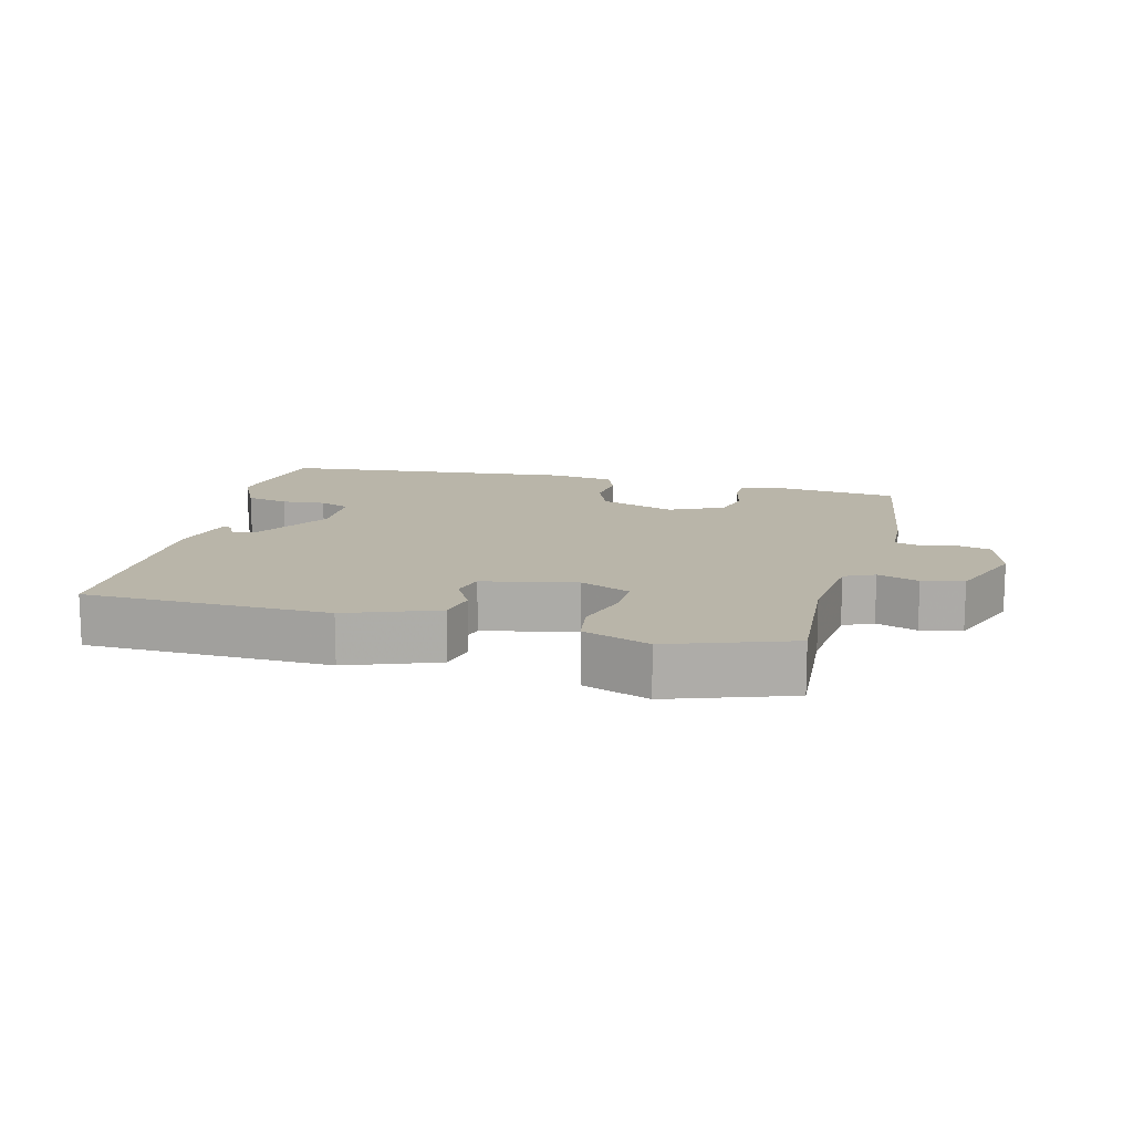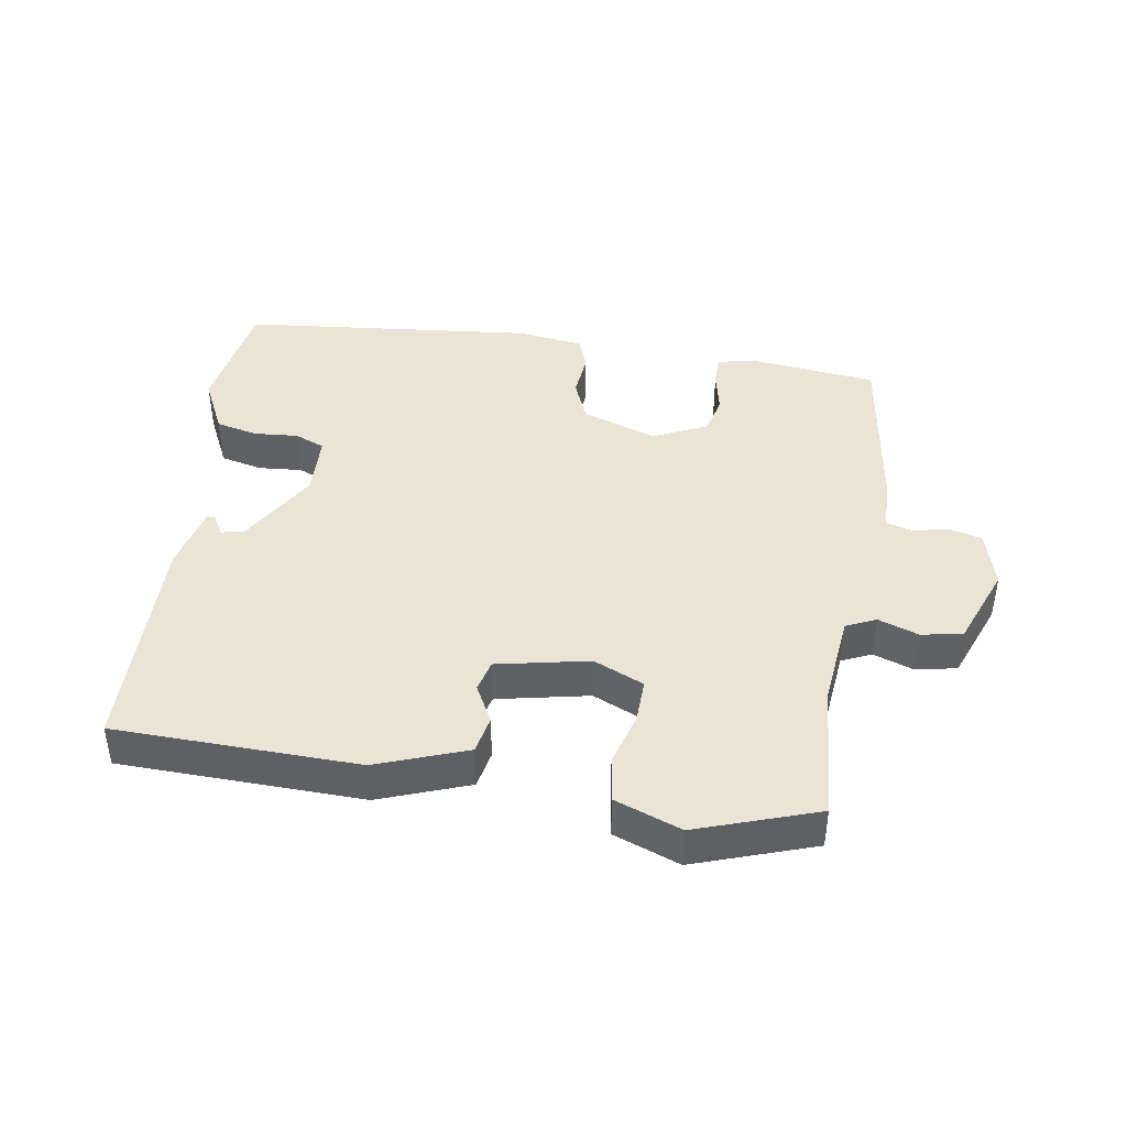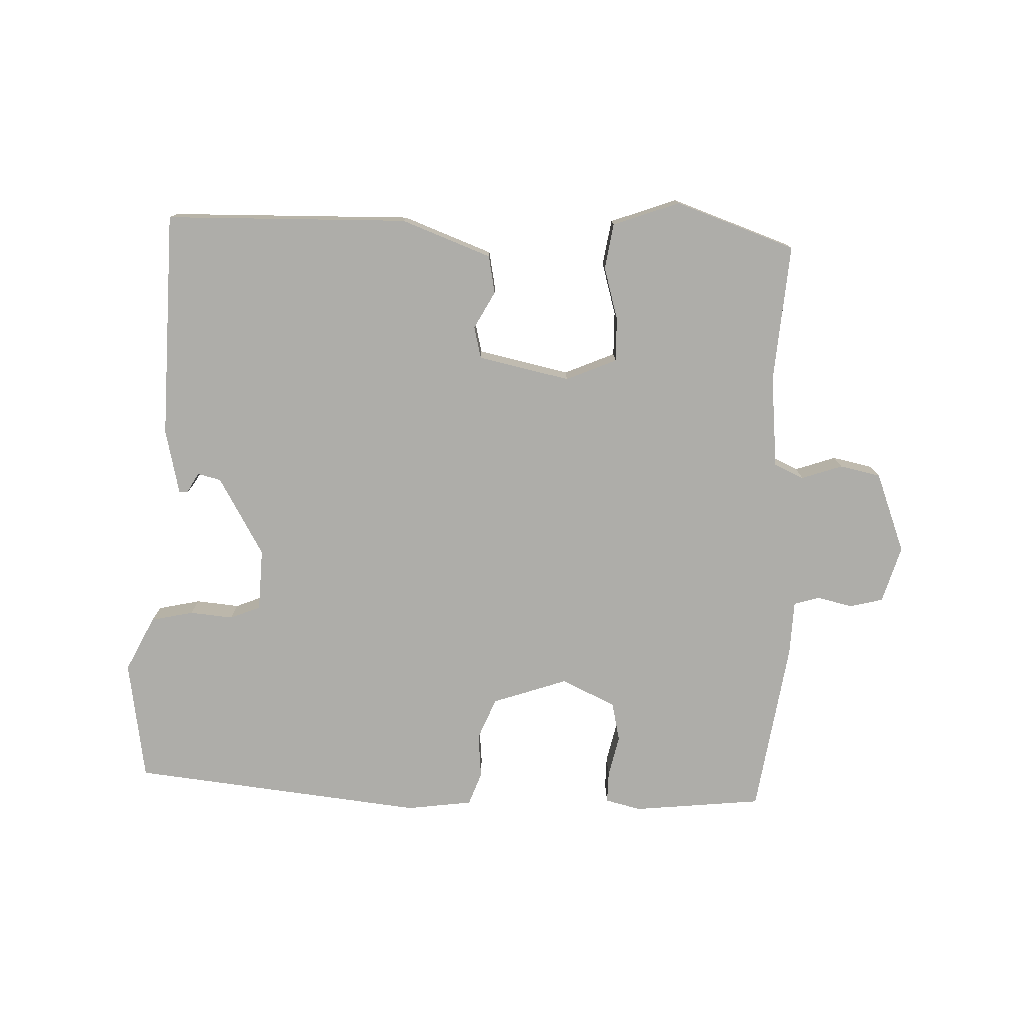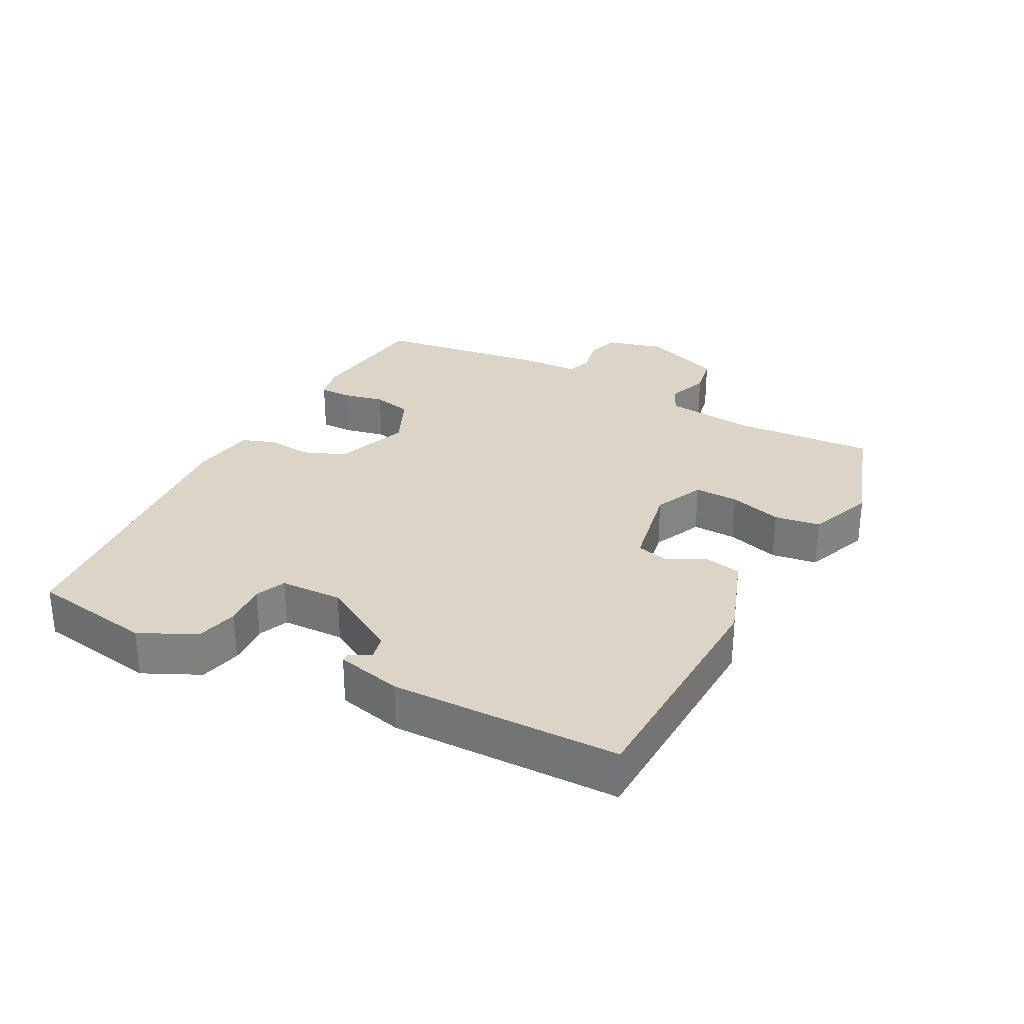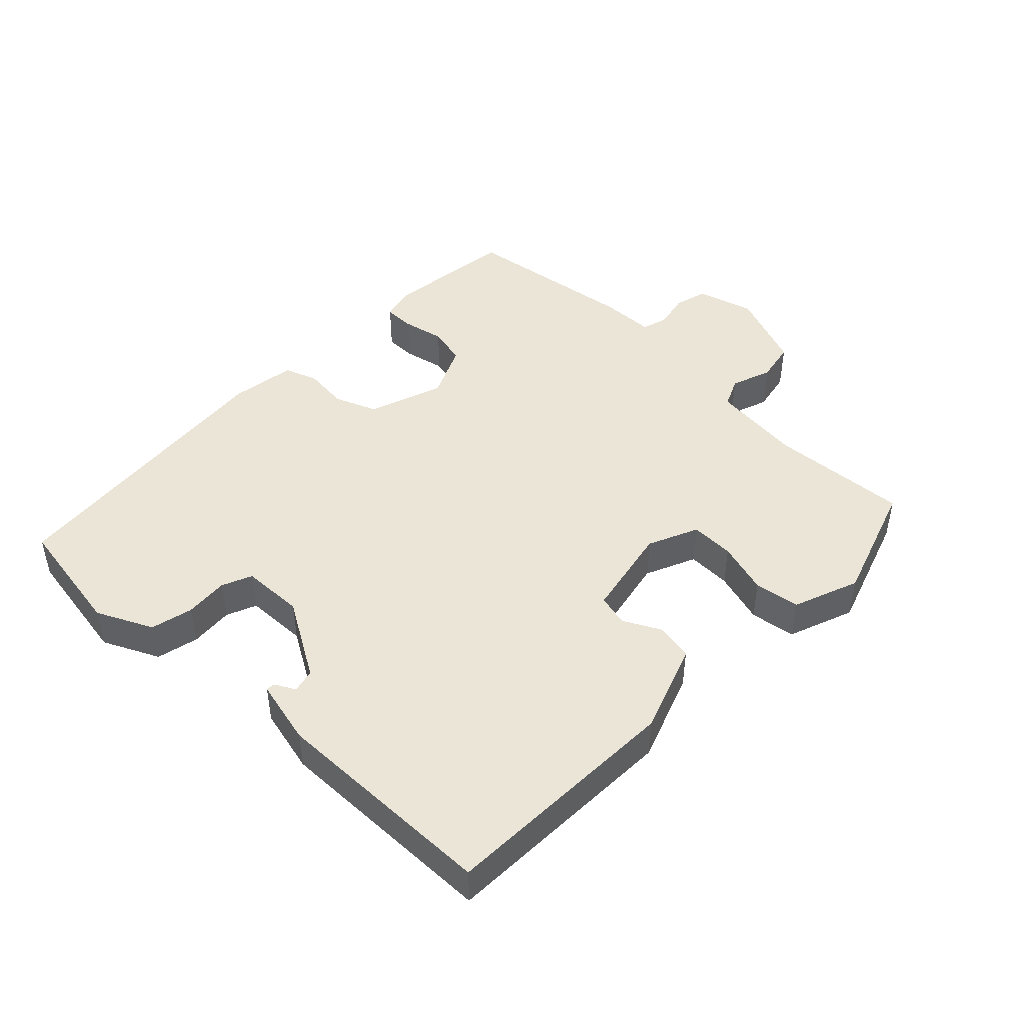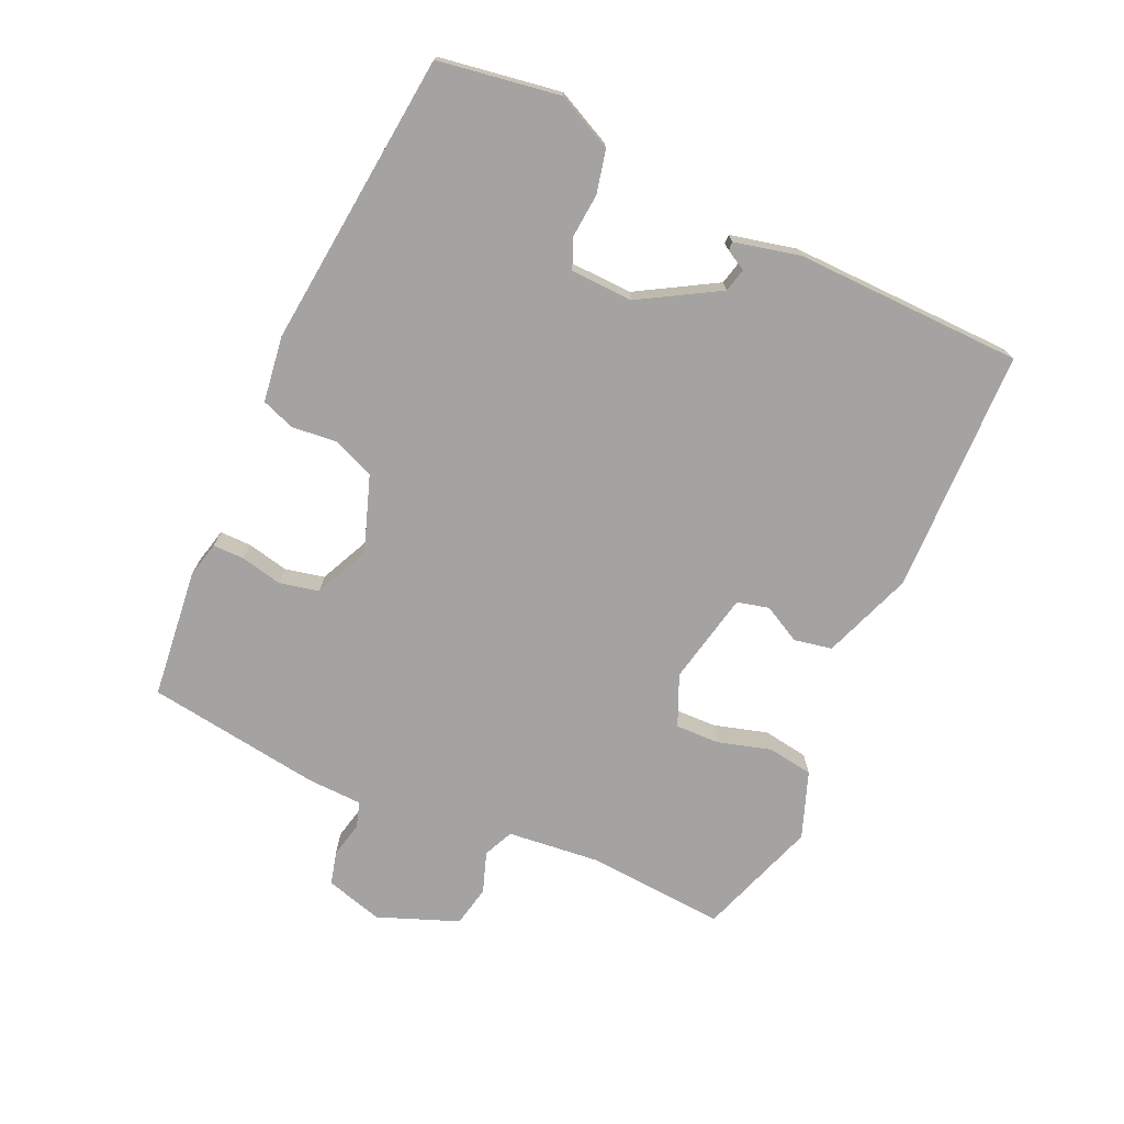
<metadata>
{"format":"obj","ext":"obj","renderer":"f3d","projection":"perspective","resolution":1024,"background":"white","views":[{"elev":13.4,"azim":16.6,"up":"+Y"},{"elev":42.7,"azim":11.3,"up":"+Y"},{"elev":-77.1,"azim":-0.1,"up":"+Y"},{"elev":29.5,"azim":-59.5,"up":"+Y"},{"elev":46.0,"azim":-43.4,"up":"+Y"},{"elev":-73.1,"azim":-112.2,"up":"+Y"}]}
</metadata>
<code>
v 0.529 0.07 0.44
v 0.506 0.07 0.233
v 0.515 0.07 0.094
v 0.559 0.07 0.072
v 0.621 0.07 0.091
v 0.682 0.07 0.076
v 0.724 0.07 -0.046
v 0.696 0.07 -0.131
v 0.646 0.07 -0.142
v 0.593 0.07 -0.128
v 0.554 0.07 -0.138
v 0.548 0.07 -0.22
v 0.5 0.07 -0.481
v 0.305 0.07 -0.495
v 0.252 0.07 -0.48
v 0.254 0.07 -0.433
v 0.27 0.07 -0.371
v 0.259 0.07 -0.312
v 0.179 0.07 -0.271
v 0.065 0.07 -0.306
v 0.037 0.07 -0.368
v 0.041 0.07 -0.435
v 0.021 0.07 -0.484
v -0.078 0.07 -0.494
v -0.518 0.07 -0.432
v -0.54 0.07 -0.249
v -0.496 0.07 -0.167
v -0.432 0.07 -0.155
v -0.367 0.07 -0.163
v -0.321 0.07 -0.146
v -0.314 0.07 -0.053
v -0.378 0.07 0.067
v -0.413 0.07 0.077
v -0.431 0.07 0.047
v -0.444 0.07 0.047
v -0.463 0.07 0.146
v -0.443 0.07 0.486
v -0.078 0.07 0.481
v 0.055 0.07 0.426
v 0.064 0.07 0.369
v 0.032 0.07 0.314
v 0.042 0.07 0.266
v 0.179 0.07 0.232
v 0.256 0.07 0.262
v 0.257 0.07 0.328
v 0.237 0.07 0.408
v 0.25 0.07 0.476
v 0.351 0.07 0.509
v 0.529 0 0.44
v 0.506 0 0.233
v 0.515 0 0.094
v 0.559 0 0.072
v 0.621 0 0.091
v 0.682 0 0.076
v 0.724 0 -0.046
v 0.696 0 -0.131
v 0.646 0 -0.142
v 0.593 0 -0.128
v 0.554 0 -0.138
v 0.548 0 -0.22
v 0.5 0 -0.481
v 0.305 0 -0.495
v 0.252 0 -0.48
v 0.254 0 -0.433
v 0.27 0 -0.371
v 0.259 0 -0.312
v 0.179 0 -0.271
v 0.065 0 -0.306
v 0.037 0 -0.368
v 0.041 0 -0.435
v 0.021 0 -0.484
v -0.078 0 -0.494
v -0.518 0 -0.432
v -0.54 0 -0.249
v -0.496 0 -0.167
v -0.432 0 -0.155
v -0.367 0 -0.163
v -0.321 0 -0.146
v -0.314 0 -0.053
v -0.378 0 0.067
v -0.413 0 0.077
v -0.431 0 0.047
v -0.444 0 0.047
v -0.463 0 0.146
v -0.443 0 0.486
v -0.078 0 0.481
v 0.055 0 0.426
v 0.064 0 0.369
v 0.032 0 0.314
v 0.042 0 0.266
v 0.179 0 0.232
v 0.256 0 0.262
v 0.257 0 0.328
v 0.237 0 0.408
v 0.25 0 0.476
v 0.351 0 0.509
f 45 46 47 48
f 44 45 48 1
f 38 39 40 41
f 38 41 42
f 37 38 42
f 36 37 42
f 33 34 35 36
f 32 33 36 42
f 31 32 42 43
f 26 27 28 29
f 26 29 30
f 25 26 30
f 24 25 30
f 21 22 23 24
f 20 21 24 30
f 19 20 30 31
f 14 15 16 17
f 14 17 18
f 11 12 13 14
f 11 14 18
f 7 8 9 10
f 7 10 11
f 4 5 6 7
f 3 4 7 11
f 44 1 2
f 44 2 3
f 19 31 43 44
f 18 19 44
f 3 11 18 44
f 96 95 94 93
f 49 96 93 92
f 89 88 87 86
f 90 89 86
f 90 86 85
f 90 85 84
f 84 83 82 81
f 90 84 81 80
f 91 90 80 79
f 77 76 75 74
f 78 77 74
f 78 74 73
f 78 73 72
f 72 71 70 69
f 78 72 69 68
f 79 78 68 67
f 65 64 63 62
f 66 65 62
f 62 61 60 59
f 66 62 59
f 58 57 56 55
f 59 58 55
f 55 54 53 52
f 59 55 52 51
f 50 49 92
f 51 50 92
f 92 91 79 67
f 92 67 66
f 92 66 59 51
f 1 49 50 2
f 2 50 51 3
f 3 51 52 4
f 4 52 53 5
f 5 53 54 6
f 6 54 55 7
f 7 55 56 8
f 8 56 57 9
f 9 57 58 10
f 10 58 59 11
f 11 59 60 12
f 12 60 61 13
f 13 61 62 14
f 14 62 63 15
f 15 63 64 16
f 16 64 65 17
f 17 65 66 18
f 18 66 67 19
f 19 67 68 20
f 20 68 69 21
f 21 69 70 22
f 22 70 71 23
f 23 71 72 24
f 24 72 73 25
f 25 73 74 26
f 26 74 75 27
f 27 75 76 28
f 28 76 77 29
f 29 77 78 30
f 30 78 79 31
f 31 79 80 32
f 32 80 81 33
f 33 81 82 34
f 34 82 83 35
f 35 83 84 36
f 36 84 85 37
f 37 85 86 38
f 38 86 87 39
f 39 87 88 40
f 40 88 89 41
f 41 89 90 42
f 42 90 91 43
f 43 91 92 44
f 44 92 93 45
f 45 93 94 46
f 46 94 95 47
f 47 95 96 48
f 48 96 49 1

</code>
